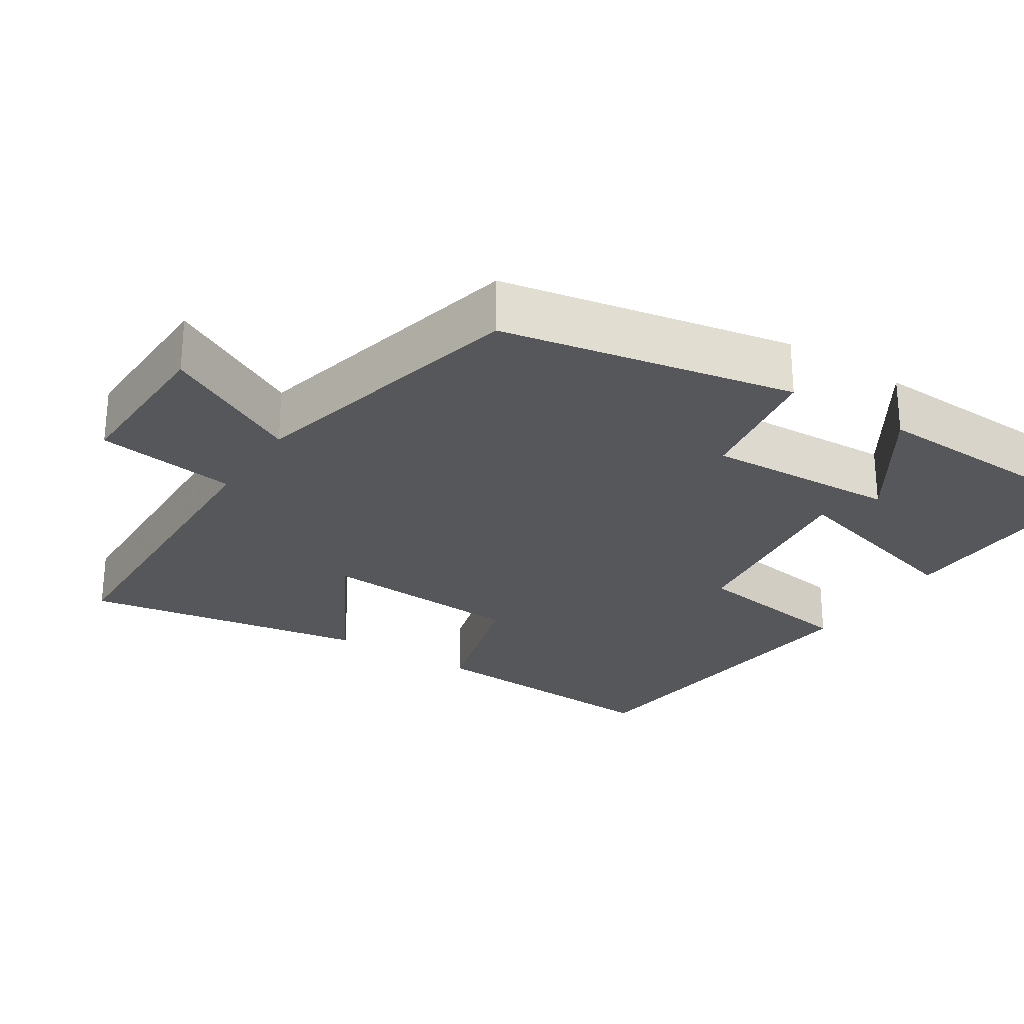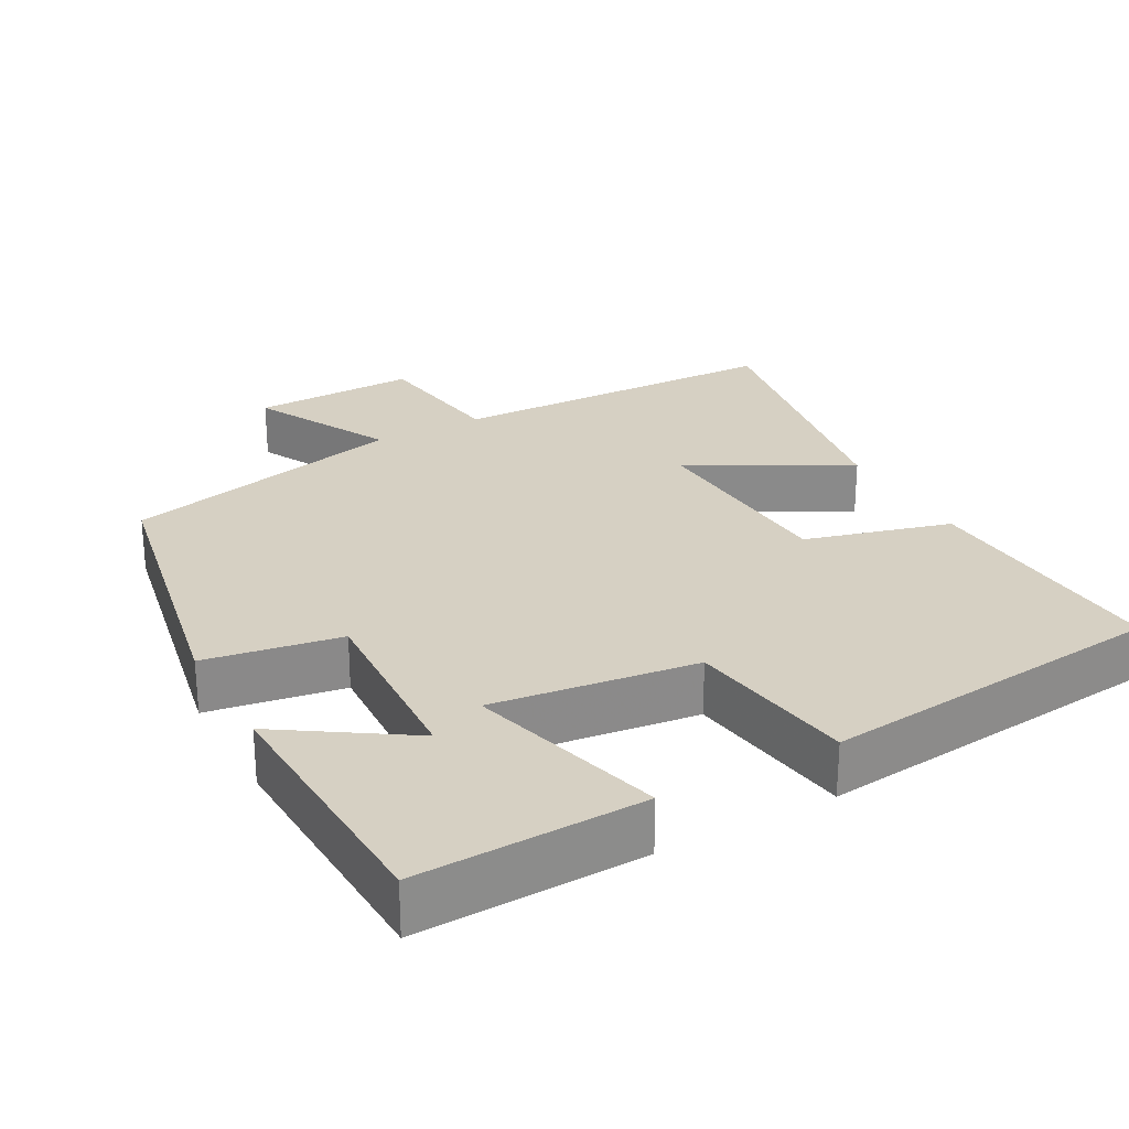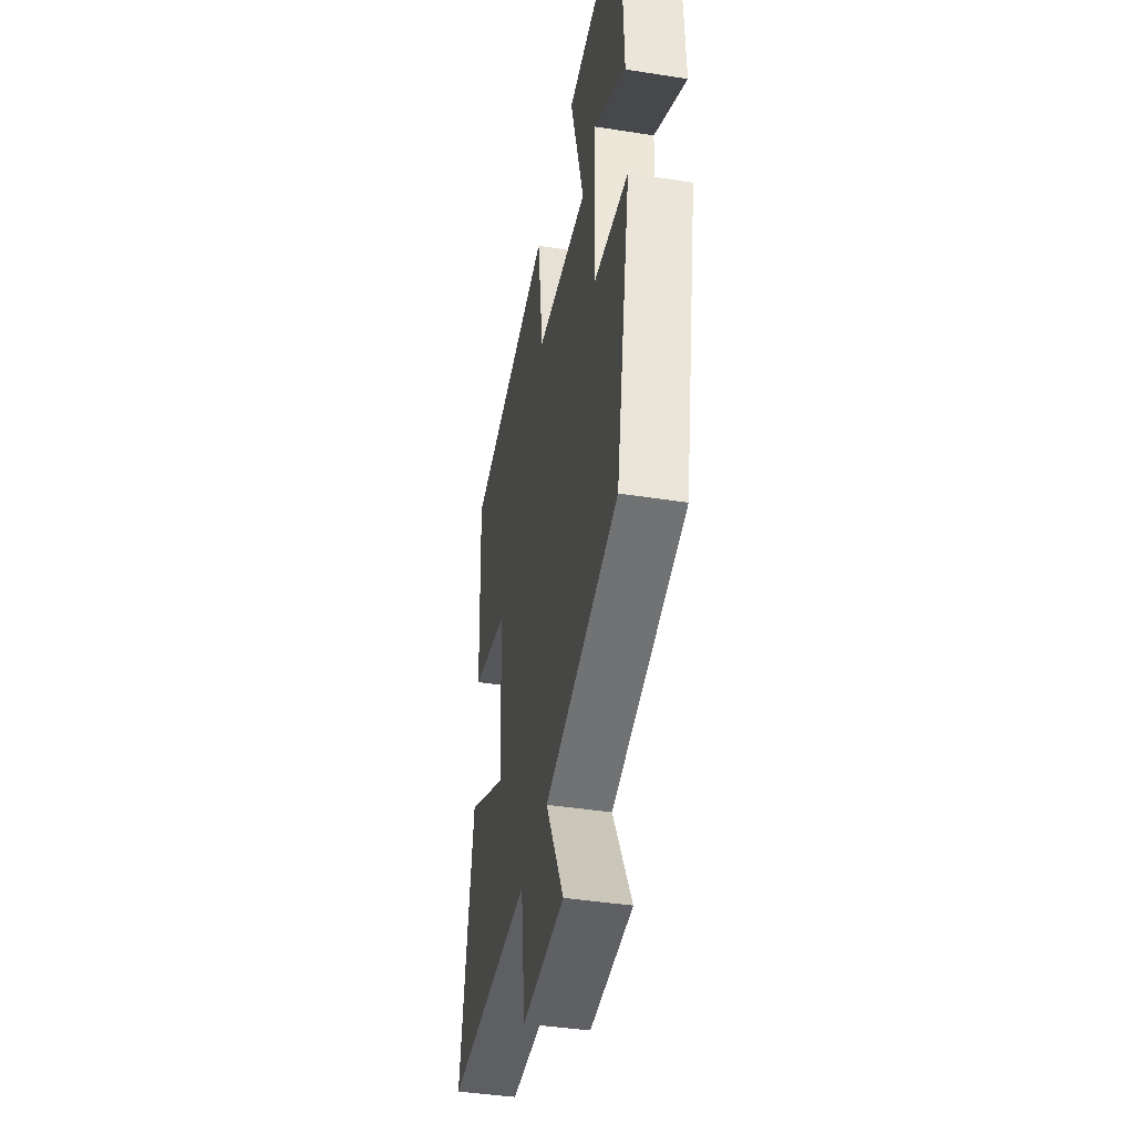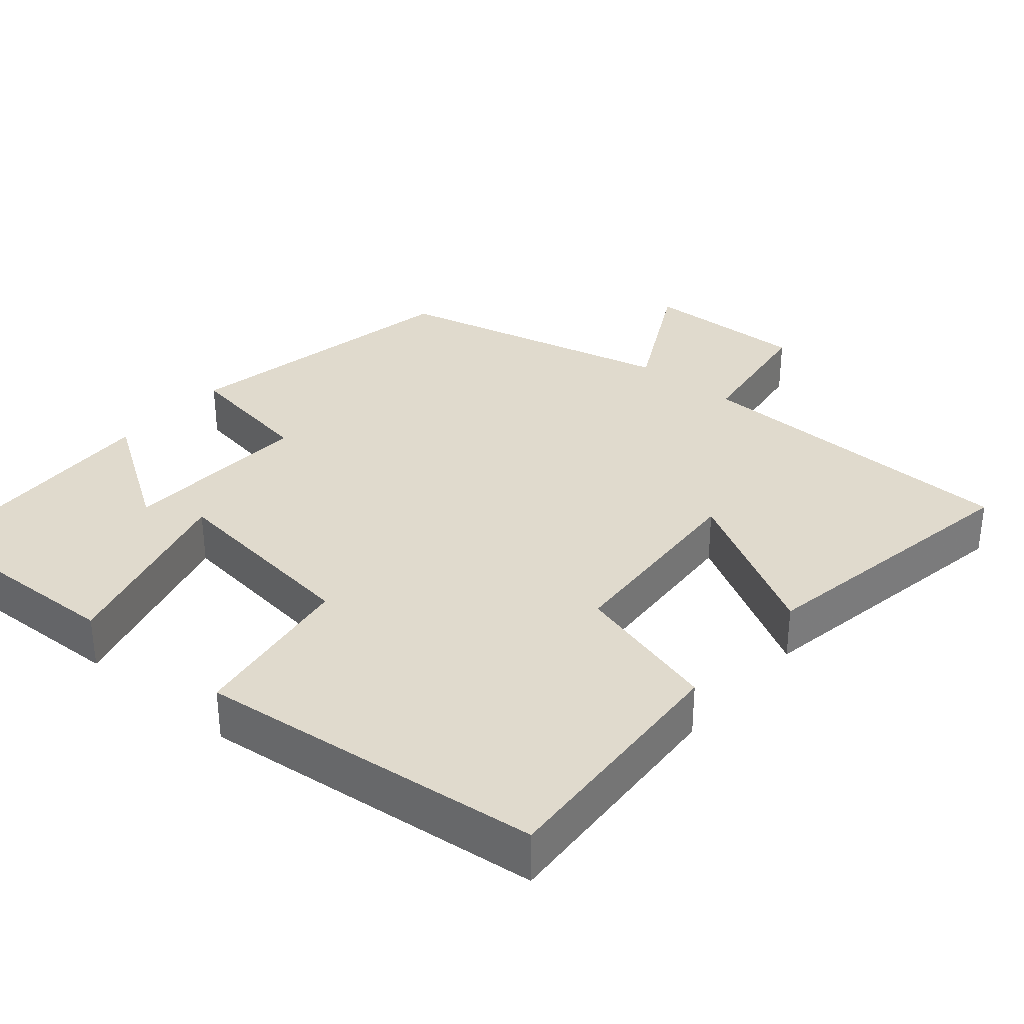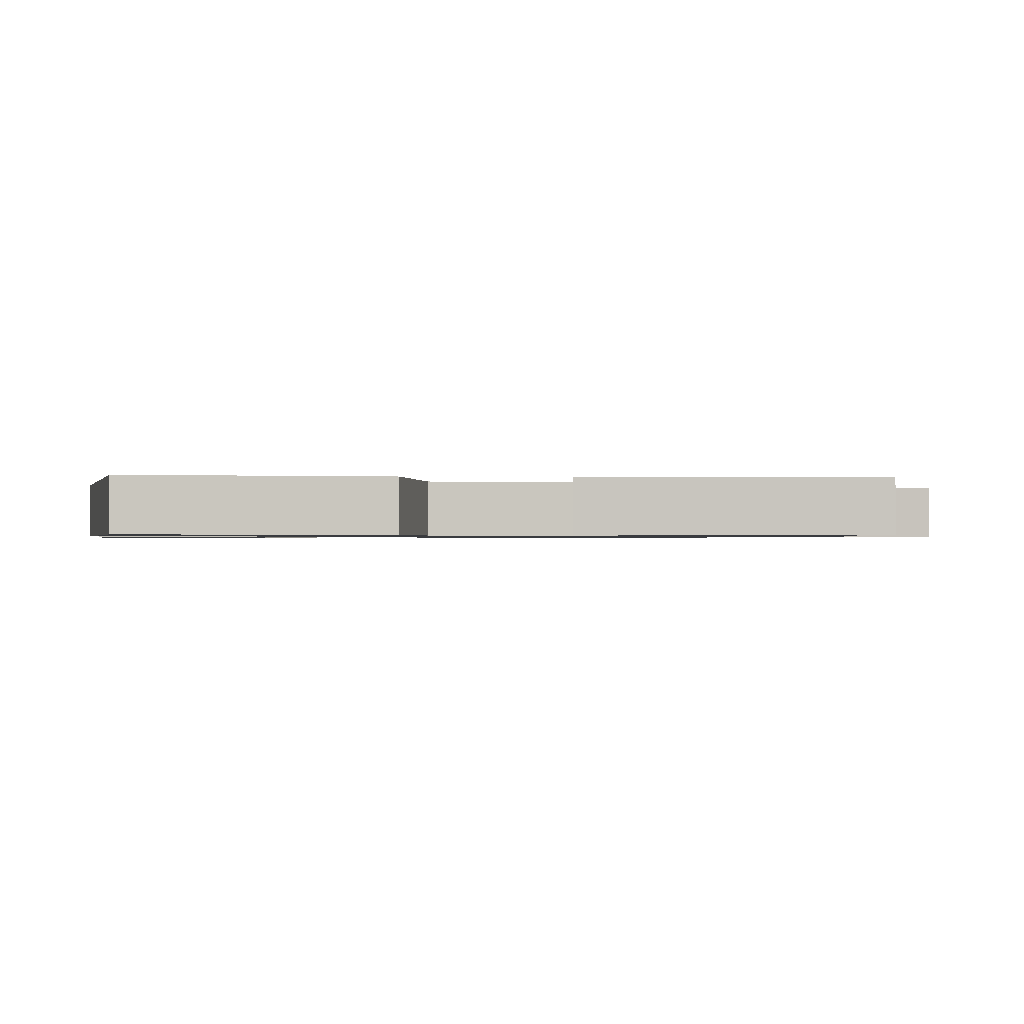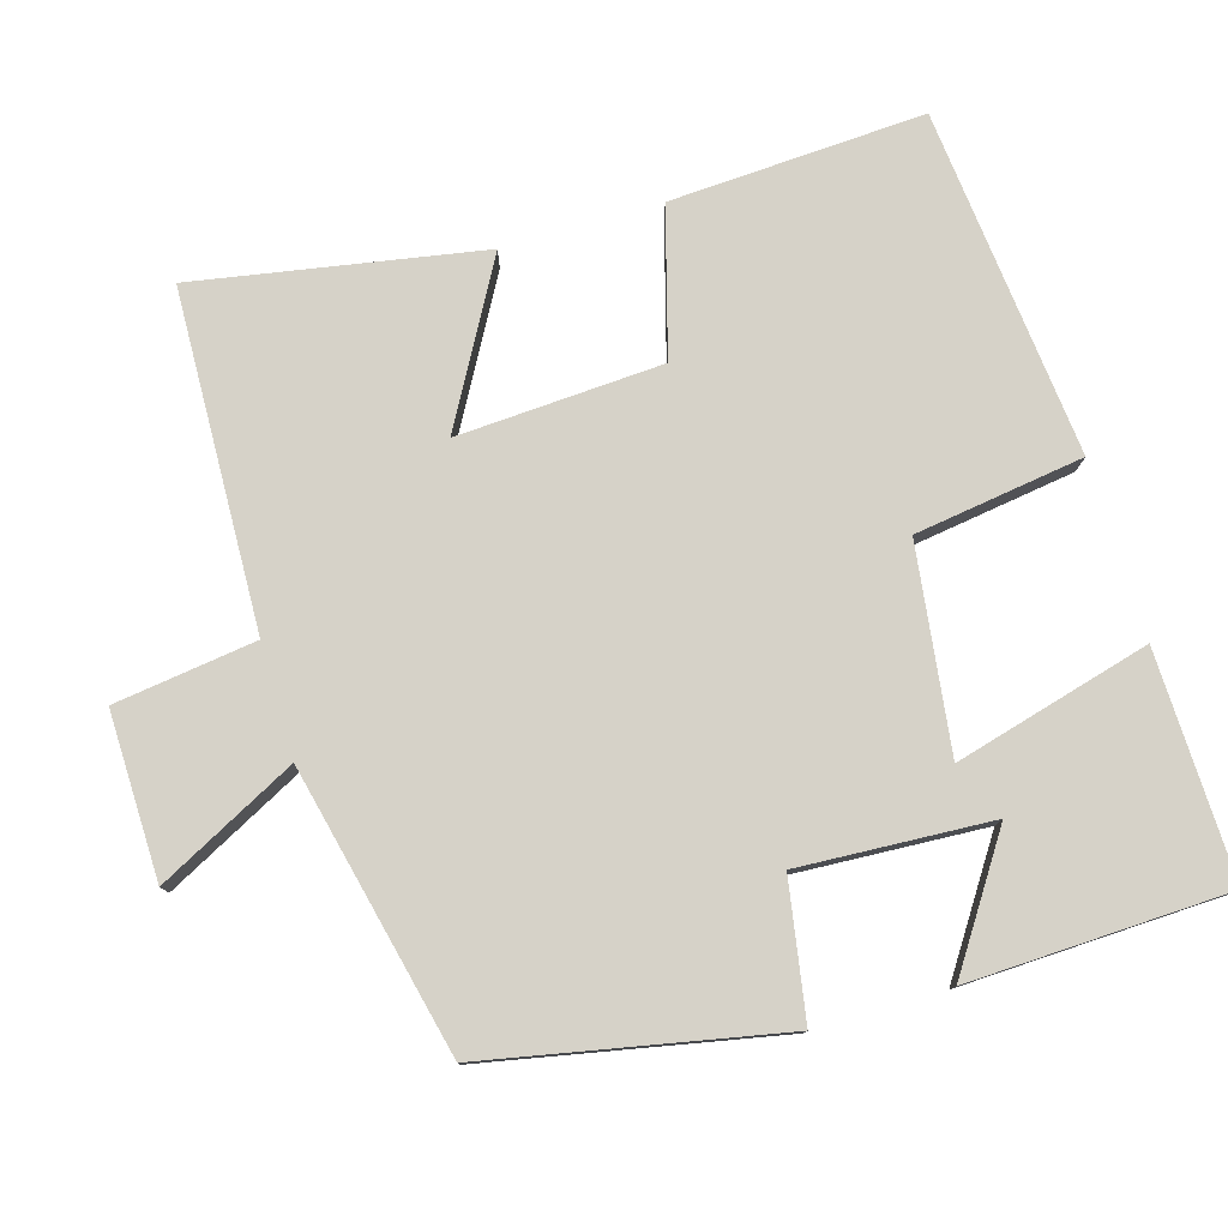
<metadata>
{"format":"obj","ext":"obj","renderer":"f3d","projection":"perspective","resolution":1024,"background":"white","views":[{"elev":-26.4,"azim":-123.1,"up":"+Y"},{"elev":26.5,"azim":-29.0,"up":"+Y"},{"elev":-42.5,"azim":-100.6,"up":"+Z"},{"elev":33.0,"azim":40.0,"up":"+Y"},{"elev":-0.9,"azim":82.1,"up":"+Y"},{"elev":78.4,"azim":-106.4,"up":"+Y"}]}
</metadata>
<code>
v -0.422 0.07 -0.411
v -0.5 0.07 -0.018
v -0.318 0.07 0.013
v -0.332 0.07 0.271
v -0.5 0.07 0.16
v -0.487 0.07 0.508
v -0.184 0.07 0.5
v -0.255 0.07 0.237
v 0.019 0.07 0.273
v 0.052 0.07 0.5
v 0.519 0.07 0.453
v 0.5 0.07 0.111
v 0.304 0.07 0.056
v 0.288 0.07 -0.22
v 0.5 0.07 -0.101
v 0.568 0.07 -0.485
v 0.115 0.07 -0.5
v 0.089 0.07 -0.69
v -0.133 0.07 -0.686
v -0.037 0.07 -0.5
v -0.422 0 -0.411
v -0.5 0 -0.018
v -0.318 0 0.013
v -0.332 0 0.271
v -0.5 0 0.16
v -0.487 0 0.508
v -0.184 0 0.5
v -0.255 0 0.237
v 0.019 0 0.273
v 0.052 0 0.5
v 0.519 0 0.453
v 0.5 0 0.111
v 0.304 0 0.056
v 0.288 0 -0.22
v 0.5 0 -0.101
v 0.568 0 -0.485
v 0.115 0 -0.5
v 0.089 0 -0.69
v -0.133 0 -0.686
v -0.037 0 -0.5
f 17 18 19 20
f 16 17 20
f 15 16 20
f 14 15 20
f 1 2 3
f 20 1 3
f 14 20 3
f 13 14 3
f 11 12 13
f 10 11 13
f 9 10 13
f 8 9 13 3
f 7 8 3 4
f 4 5 6 7
f 40 39 38 37
f 40 37 36
f 40 36 35
f 40 35 34
f 23 22 21
f 23 21 40
f 23 40 34
f 23 34 33
f 33 32 31
f 33 31 30
f 33 30 29
f 23 33 29 28
f 24 23 28 27
f 27 26 25 24
f 1 21 22 2
f 2 22 23 3
f 3 23 24 4
f 4 24 25 5
f 5 25 26 6
f 6 26 27 7
f 7 27 28 8
f 8 28 29 9
f 9 29 30 10
f 10 30 31 11
f 11 31 32 12
f 12 32 33 13
f 13 33 34 14
f 14 34 35 15
f 15 35 36 16
f 16 36 37 17
f 17 37 38 18
f 18 38 39 19
f 19 39 40 20
f 20 40 21 1

</code>
